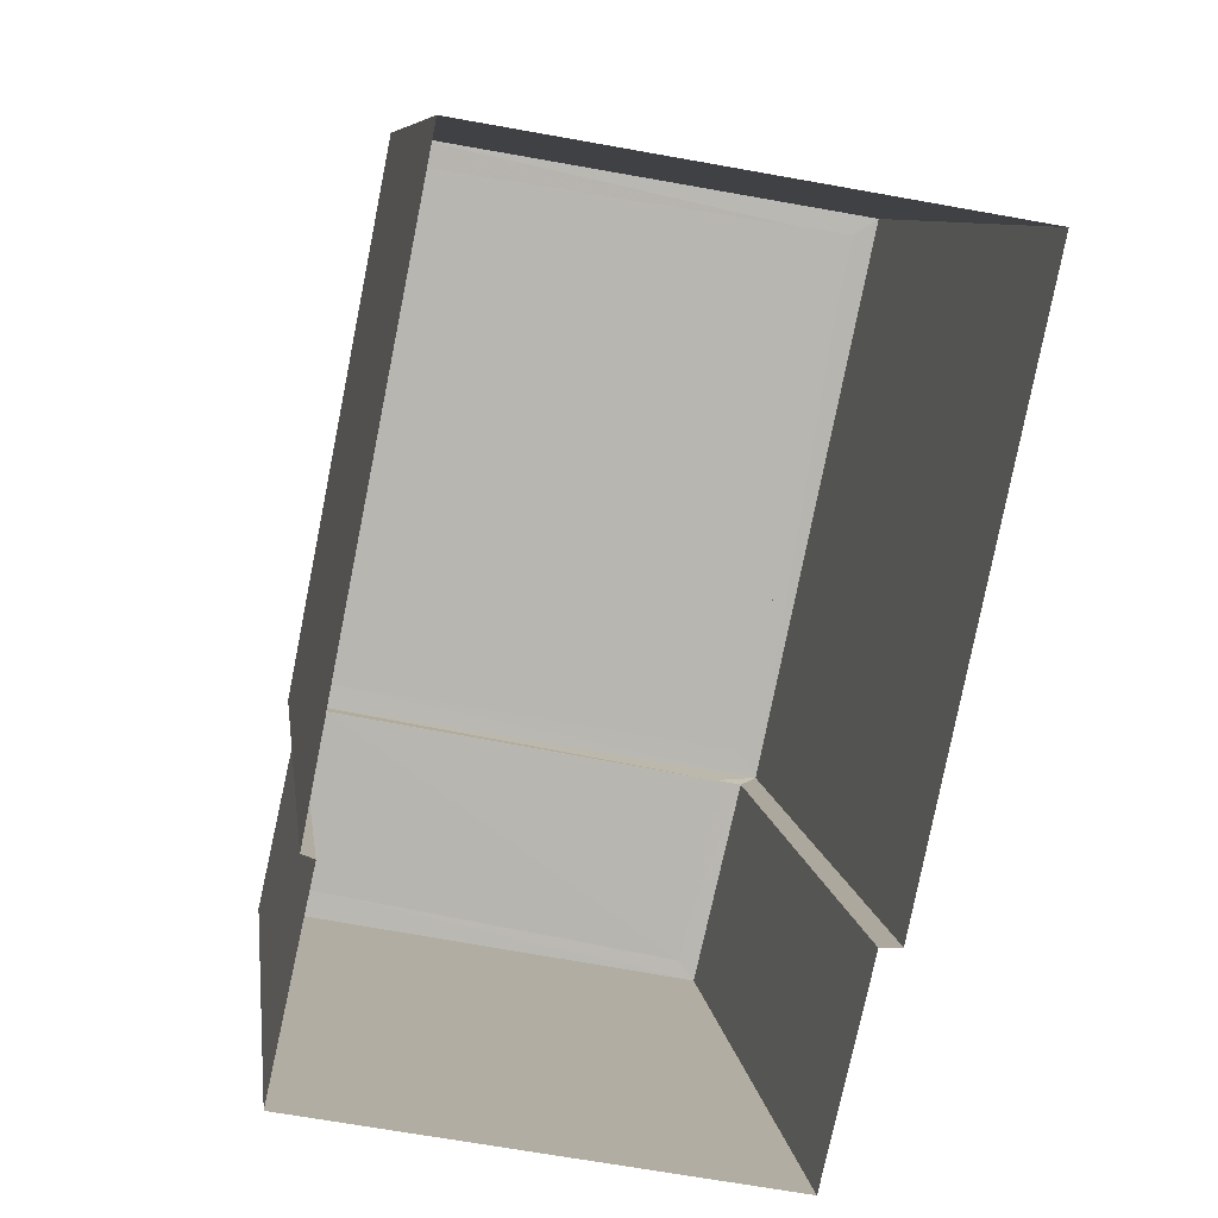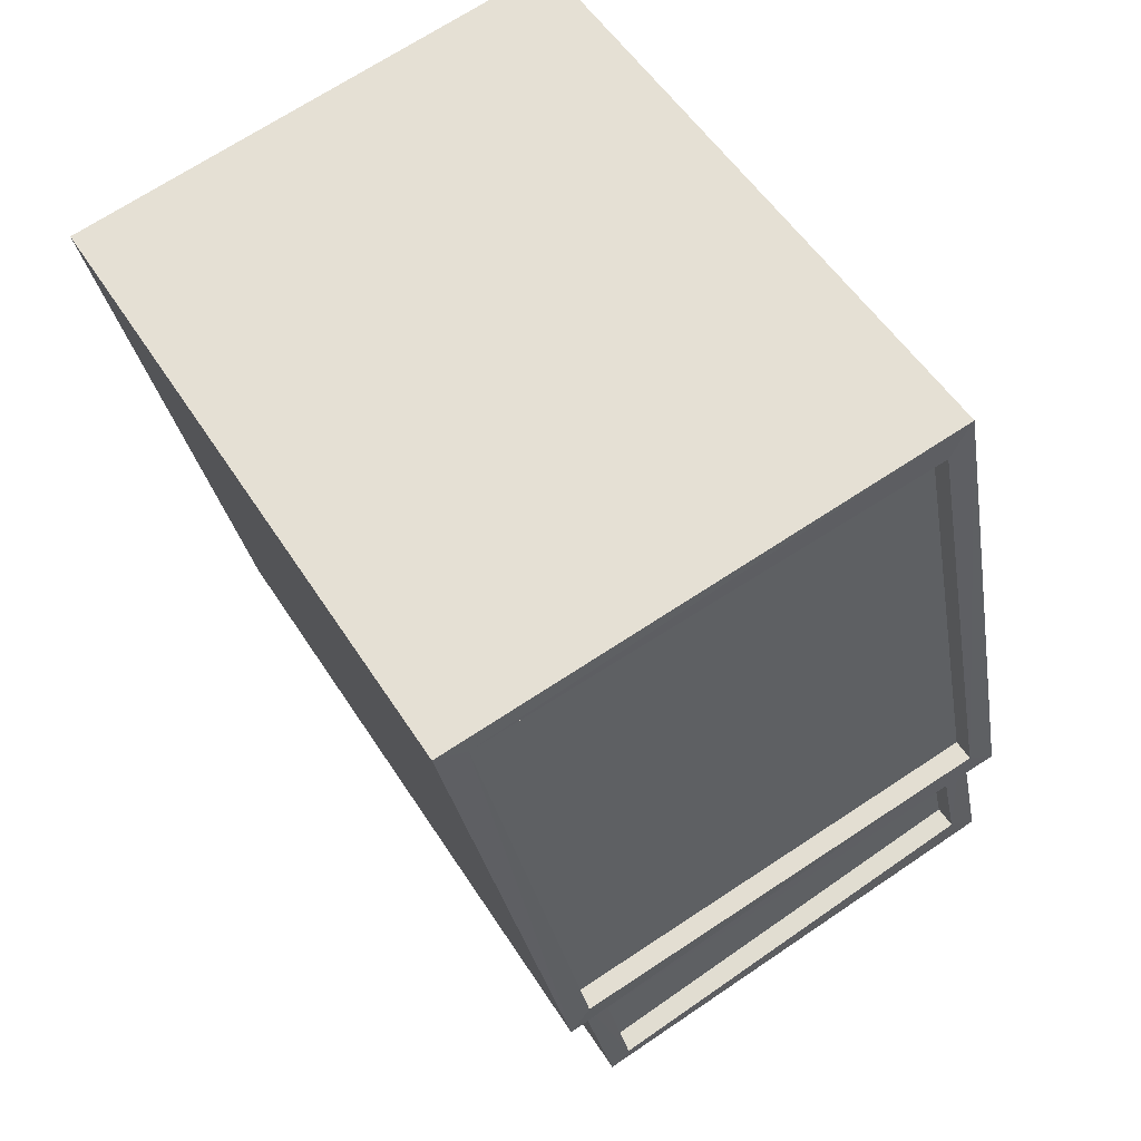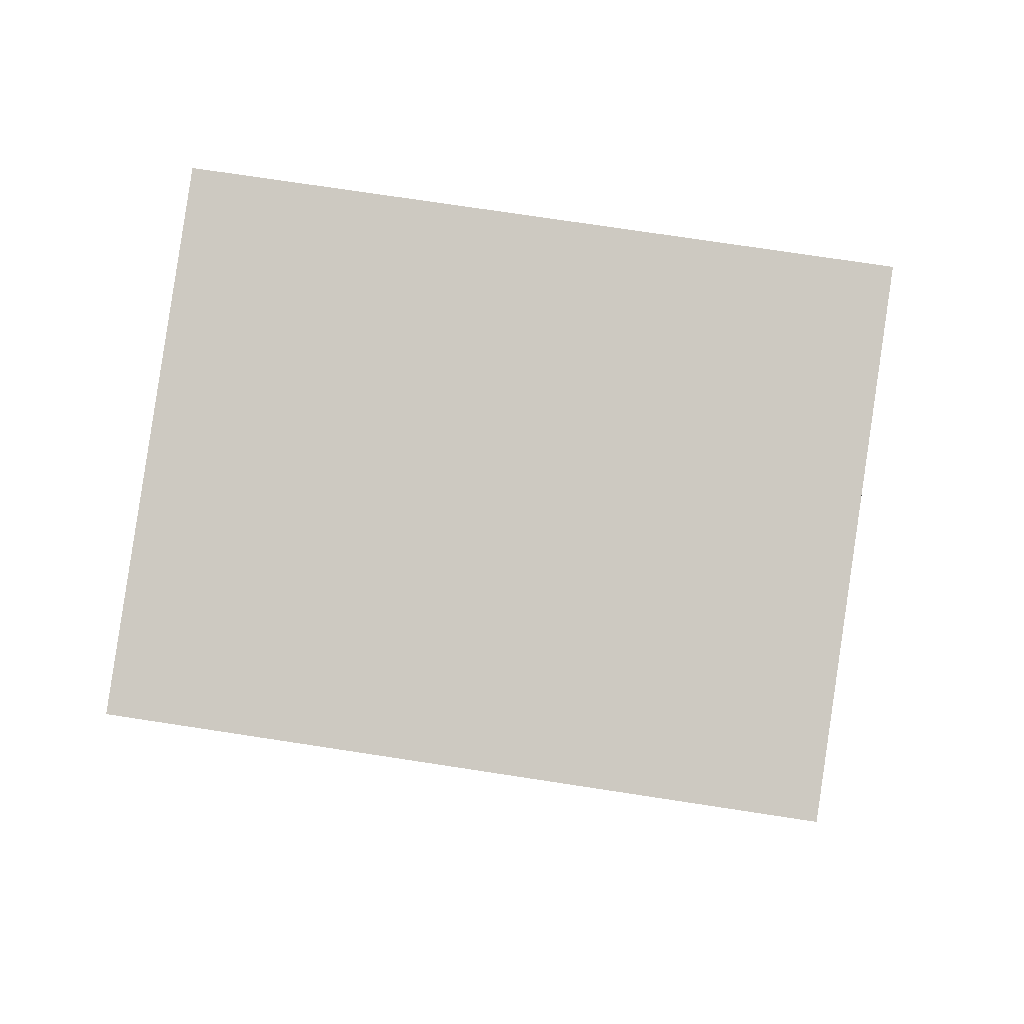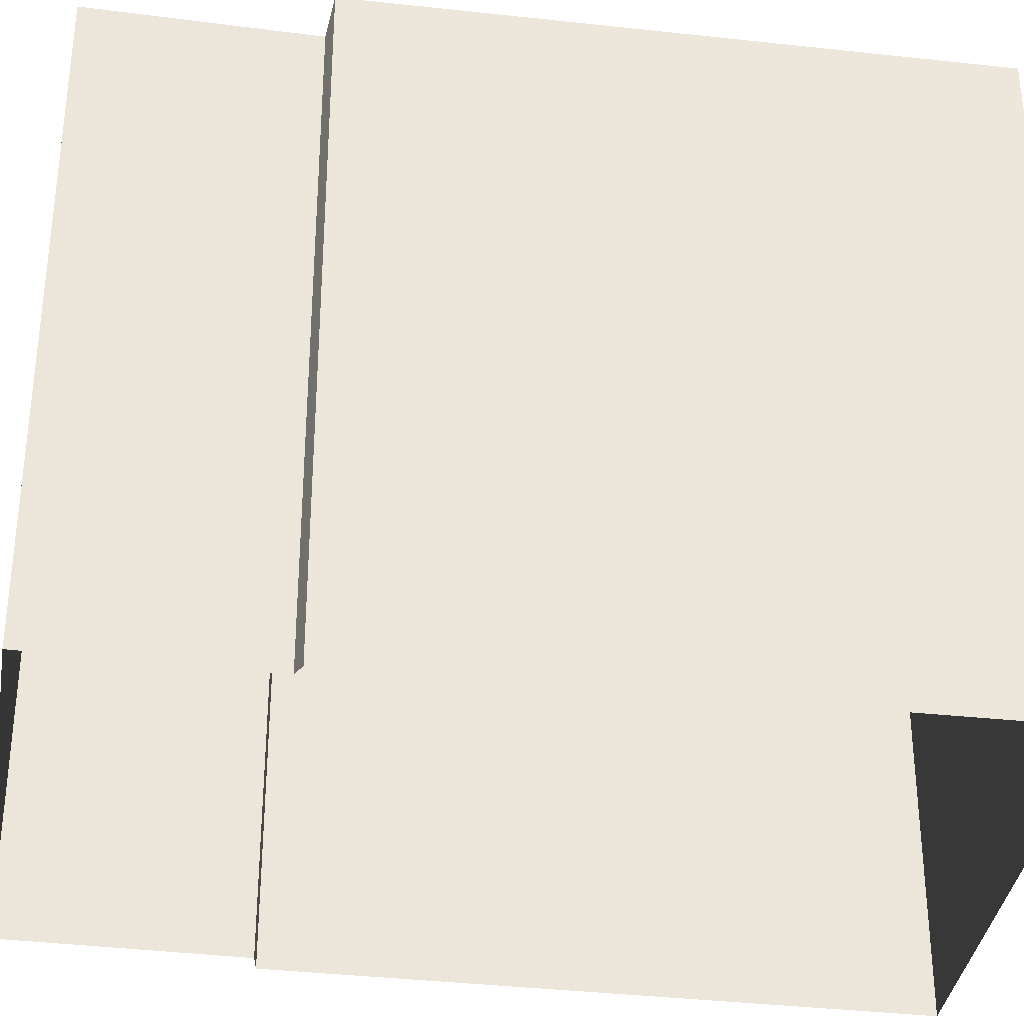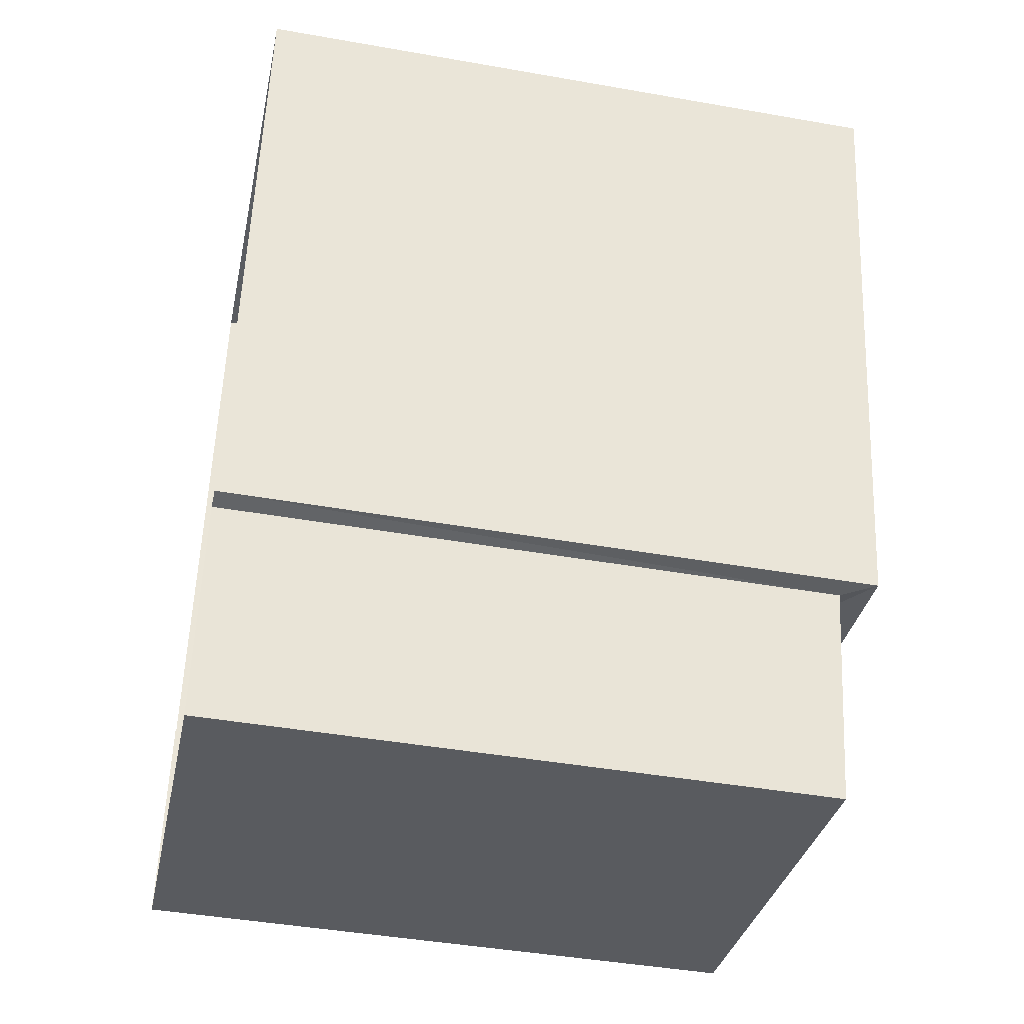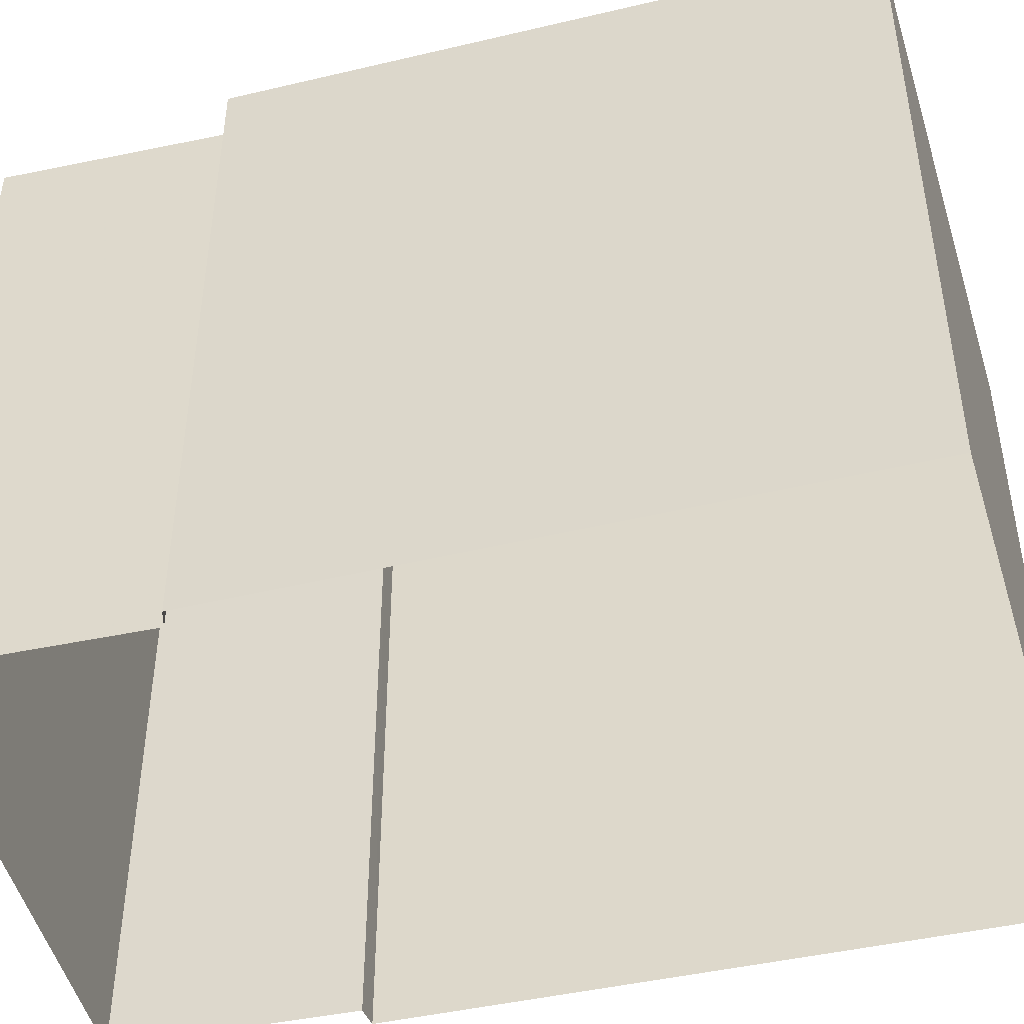
<metadata>
{"format":"obj","ext":"obj","renderer":"f3d","projection":"perspective","resolution":1024,"background":"white","views":[{"elev":8.9,"azim":172.3,"up":"+Y"},{"elev":52.7,"azim":-31.7,"up":"+Y"},{"elev":76.8,"azim":-81.5,"up":"+Y"},{"elev":-34.3,"azim":92.8,"up":"+Z"},{"elev":-44.3,"azim":-101.5,"up":"+Y"},{"elev":-47.6,"azim":116.3,"up":"+Z"}]}
</metadata>
<code>
v 1.243e+05 7.852e+05 19.43
v 1.243e+05 7.852e+05 19.44
v 1.243e+05 7.852e+05 19.43
v 1.243e+05 7.852e+05 19.43
v 1.243e+05 7.852e+05 19.44
v 1.243e+05 7.852e+05 19.44
v 1.243e+05 7.852e+05 19.43
v 1.243e+05 7.852e+05 19.44
v 1.243e+05 7.852e+05 26.25
v 1.243e+05 7.852e+05 26.25
v 1.243e+05 7.852e+05 26.25
v 1.243e+05 7.852e+05 26.25
v 1.243e+05 7.852e+05 26.5
v 1.243e+05 7.852e+05 26.5
v 1.243e+05 7.852e+05 26.5
v 1.243e+05 7.852e+05 26.5
v 1.243e+05 7.852e+05 26.5
v 1.243e+05 7.852e+05 26.5
v 1.243e+05 7.852e+05 26.5
v 1.243e+05 7.852e+05 26.5
v 1.243e+05 7.852e+05 26.88
v 1.243e+05 7.852e+05 26.88
v 1.243e+05 7.852e+05 26.88
v 1.243e+05 7.852e+05 26.88
v 1.243e+05 7.852e+05 26.63
v 1.243e+05 7.852e+05 26.63
v 1.243e+05 7.852e+05 26.63
v 1.243e+05 7.852e+05 26.63
v 1.243e+05 7.852e+05 26.88
v 1.243e+05 7.852e+05 26.88
v 1.243e+05 7.852e+05 26.88
v 1.243e+05 7.852e+05 26.88
f 1 2 3
f 1 3 4
f 2 5 6
f 3 6 7
f 7 6 8
f 3 2 6
f 9 10 11
f 9 12 10
f 13 14 15
f 15 14 16
f 16 17 18
f 14 13 19
f 18 17 20
f 14 17 16
f 21 22 23
f 24 21 23
f 25 26 27
f 28 25 27
f 23 29 30
f 31 22 21
f 31 30 29
f 23 30 24
f 32 31 21
f 30 31 32
f 12 17 10
f 12 20 17
f 19 11 14
f 19 9 11
f 14 11 10
f 17 14 10
f 13 15 8
f 6 13 8
f 15 7 8
f 15 16 7
f 18 7 16
f 18 3 7
f 3 18 4
f 31 4 18
f 31 20 22
f 5 13 6
f 22 13 5
f 19 12 9
f 20 12 19
f 31 18 20
f 19 13 22
f 22 20 19
f 23 5 2
f 23 22 5
f 29 1 4
f 31 29 4
f 23 2 1
f 29 23 1
f 24 28 27
f 24 30 28
f 24 27 26
f 21 24 26
f 21 26 25
f 32 21 25
f 30 25 28
f 30 32 25

</code>
